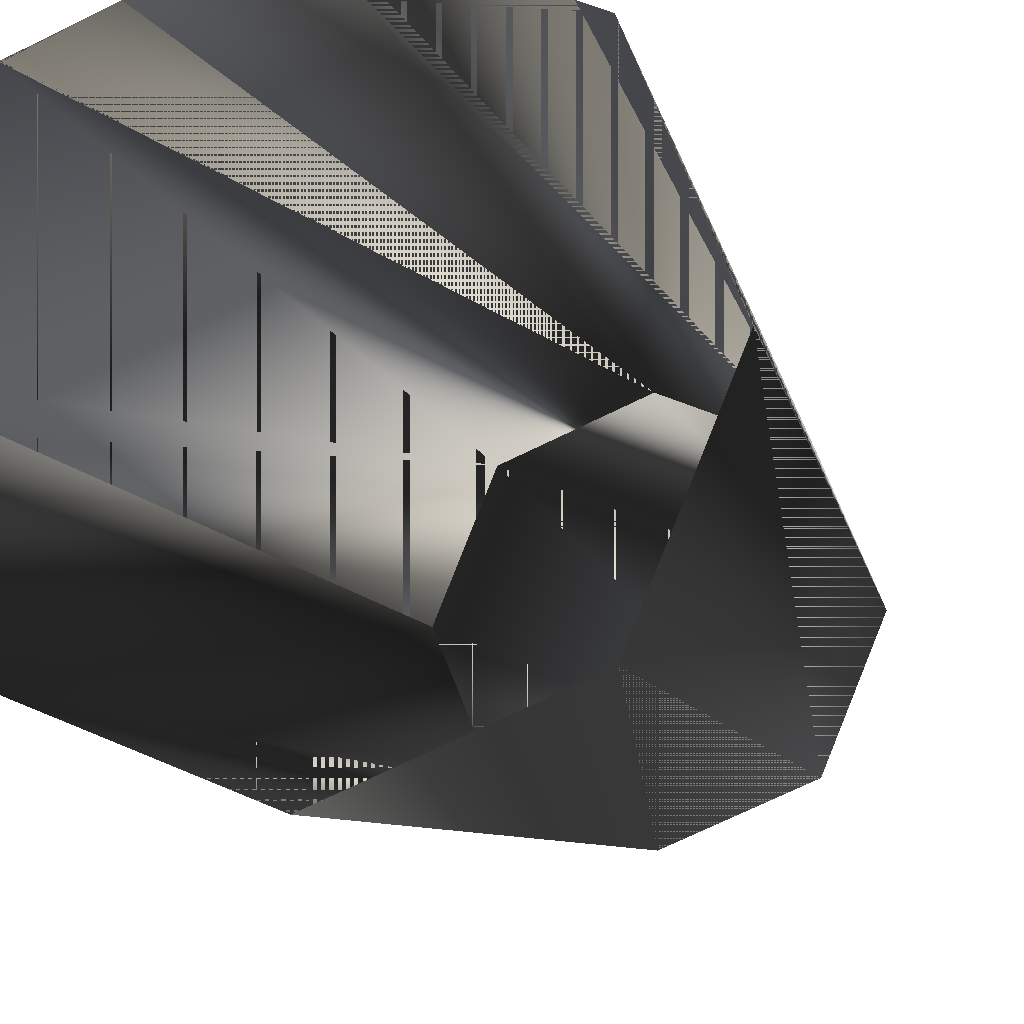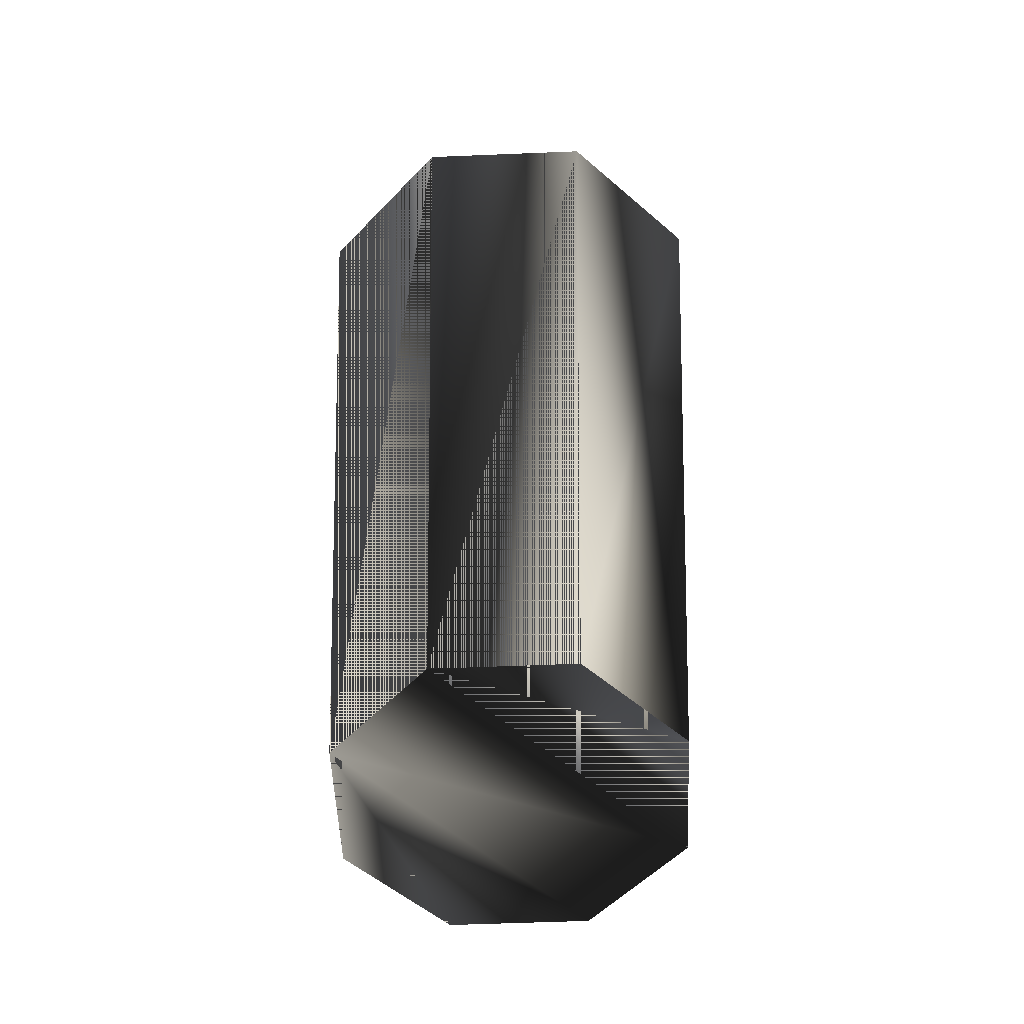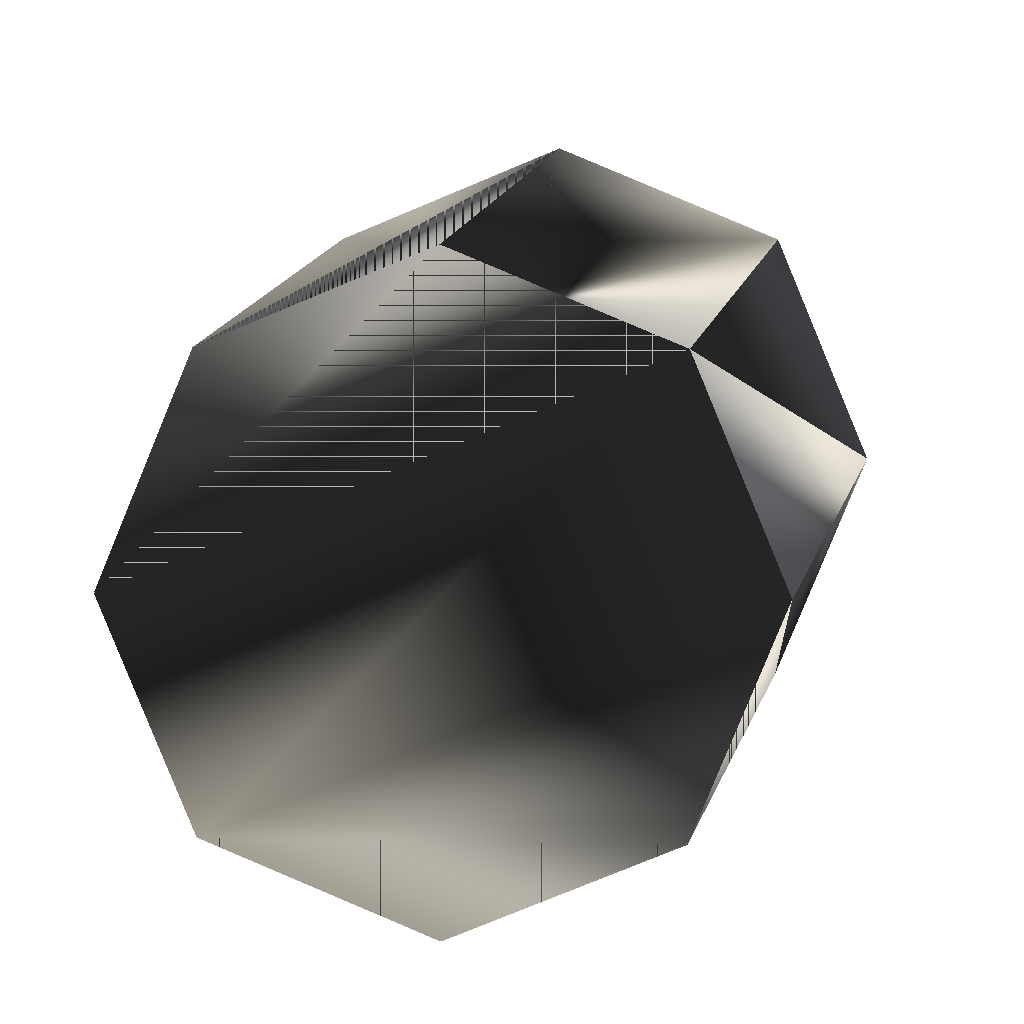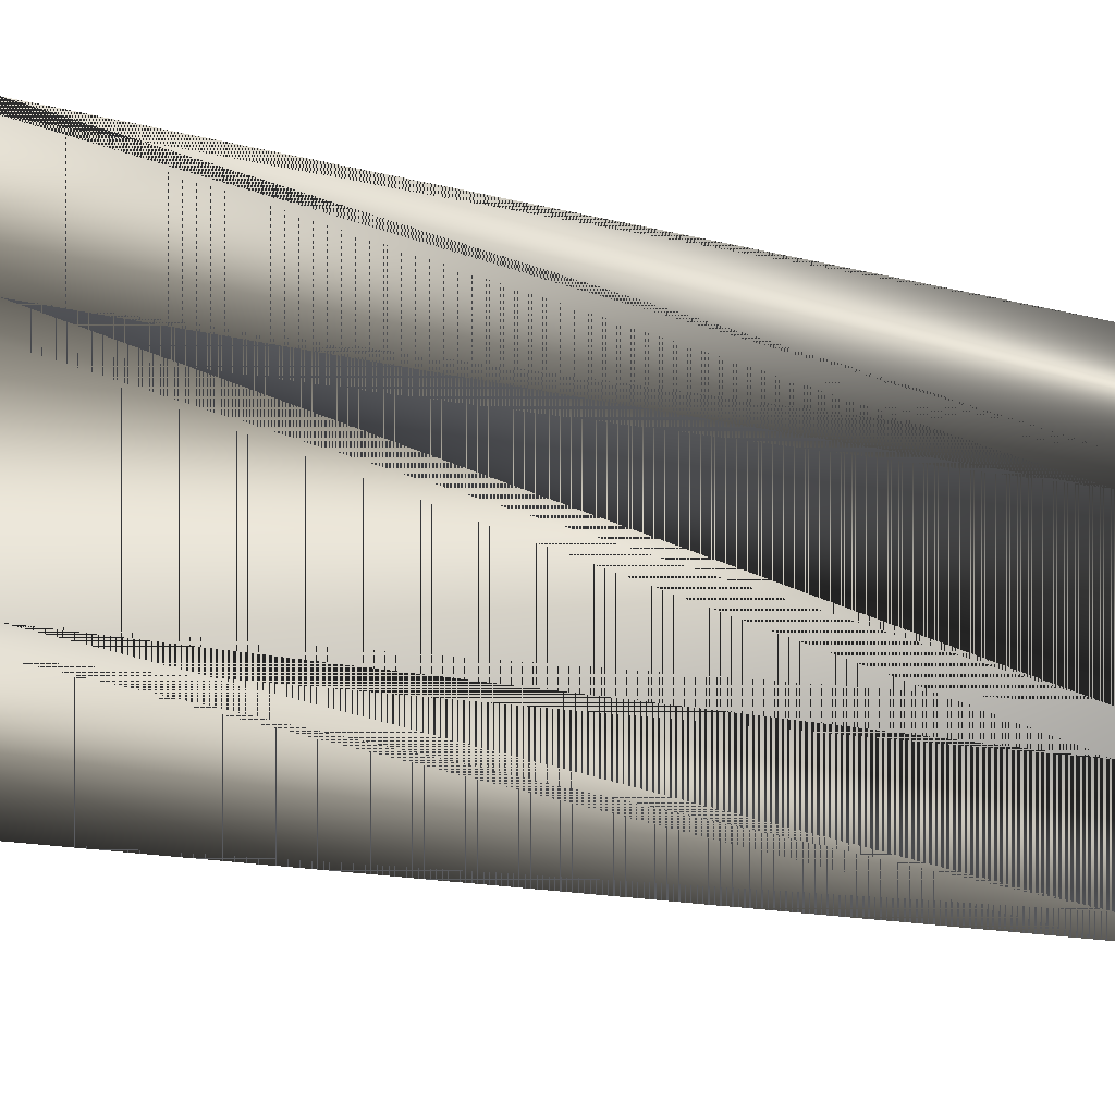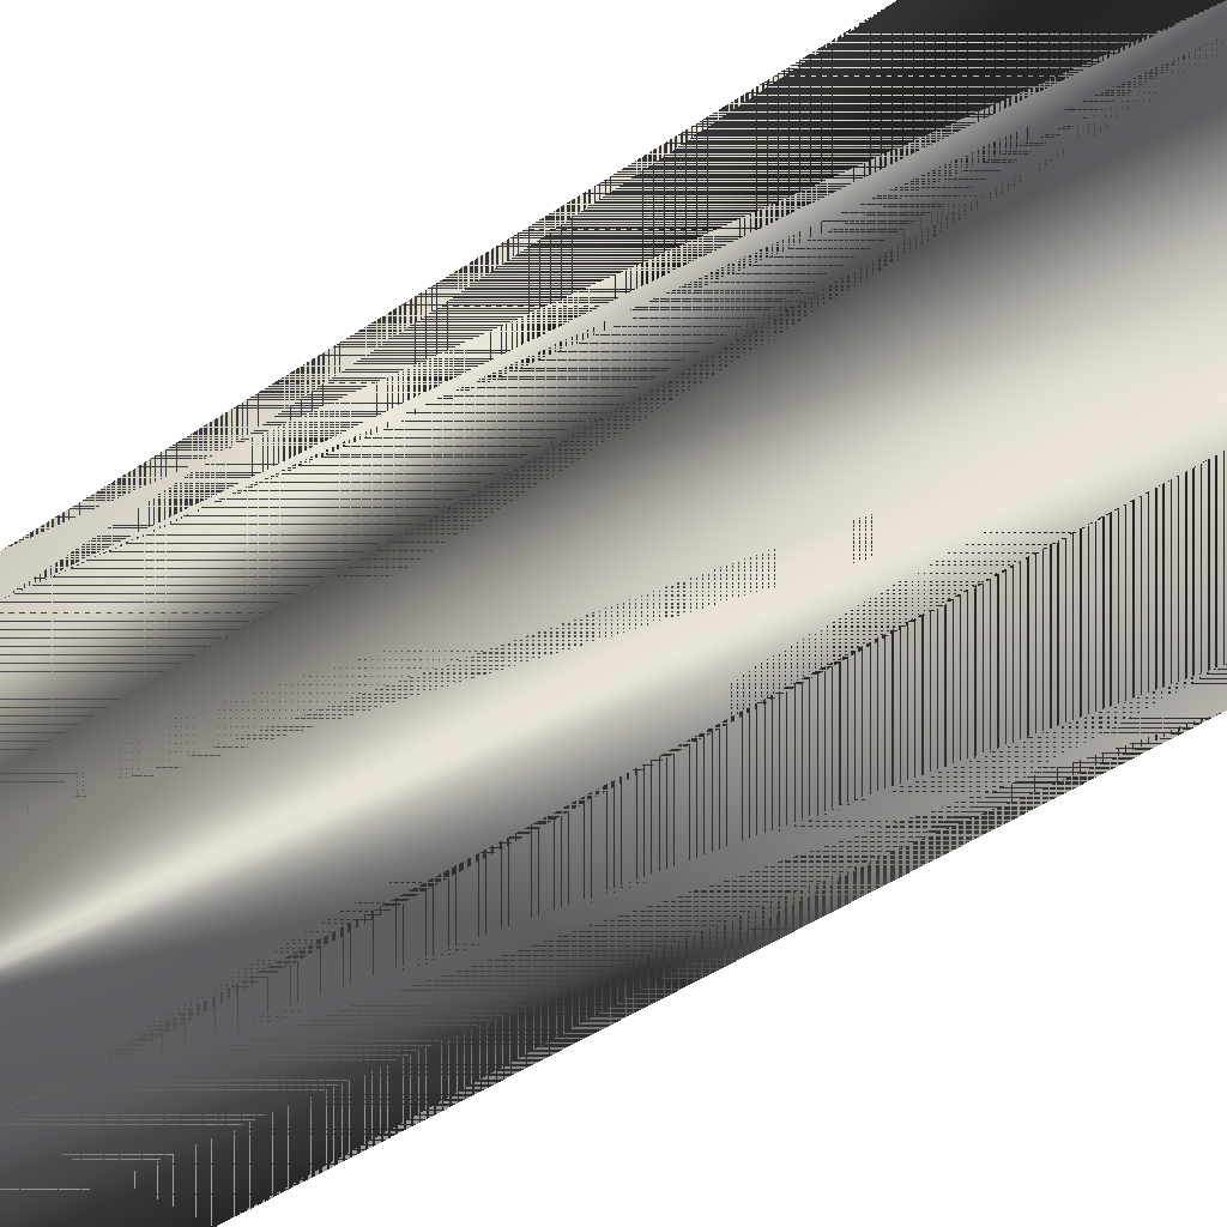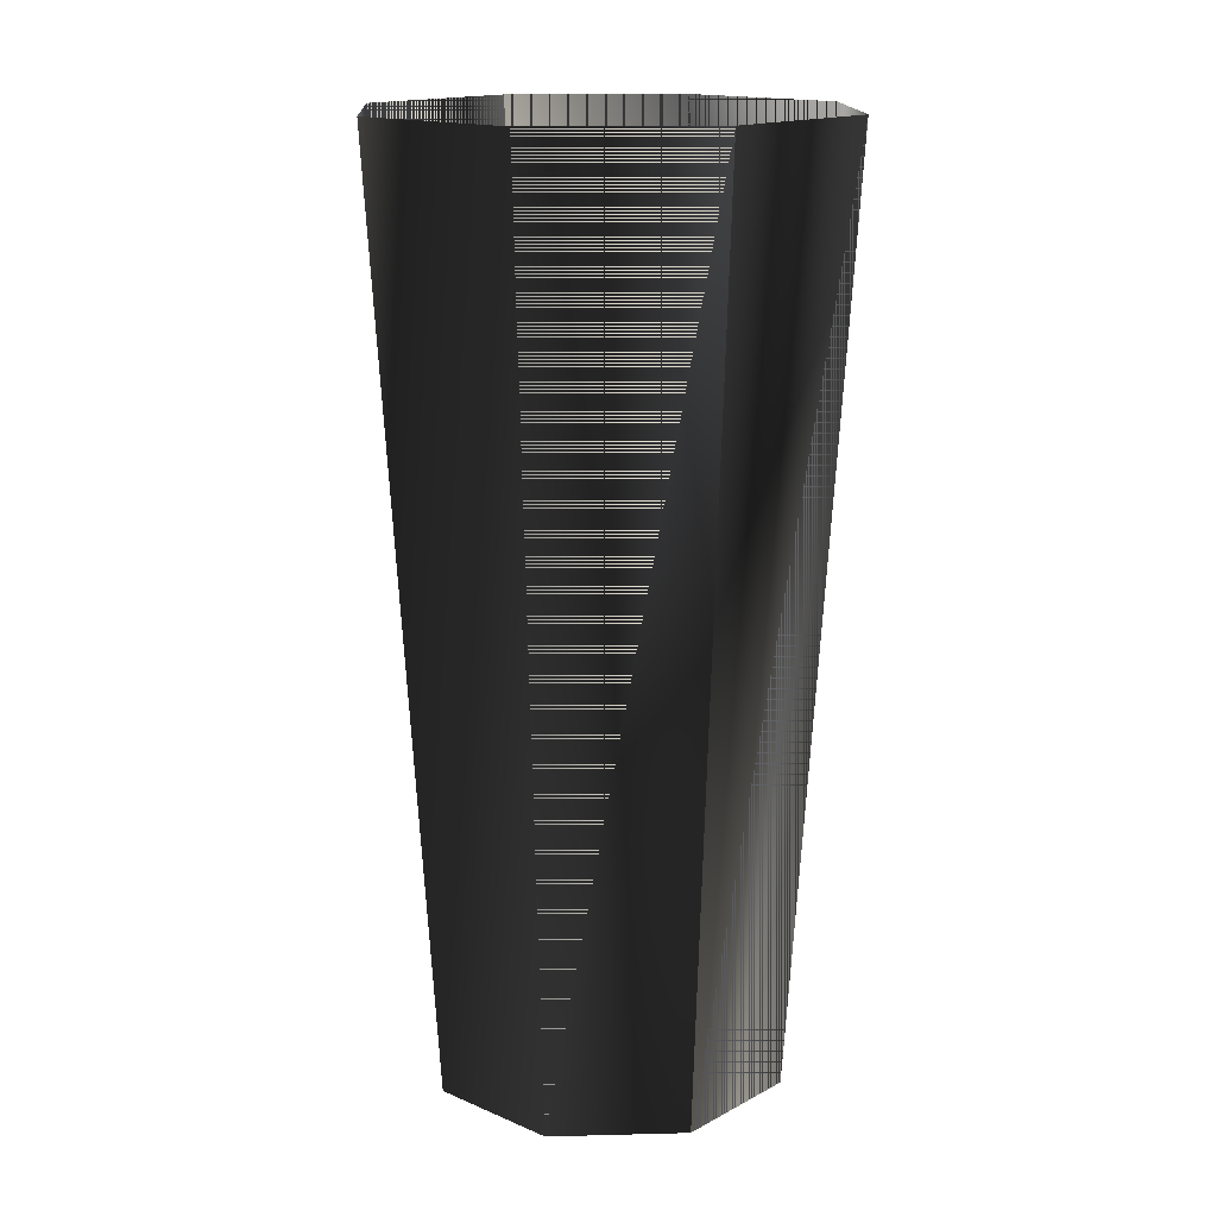
<metadata>
{"format":"obj","ext":"obj","renderer":"f3d","projection":"perspective","resolution":1024,"background":"white","views":[{"elev":-10.5,"azim":-166.2,"up":"+Z"},{"elev":-54.4,"azim":-65.0,"up":"+Y"},{"elev":5.3,"azim":4.5,"up":"+Z"},{"elev":64.8,"azim":-80.9,"up":"+Z"},{"elev":61.6,"azim":57.5,"up":"+Z"},{"elev":15.7,"azim":-115.6,"up":"+Y"}]}
</metadata>
<code>
g SM_tallglass
v -3.805 15.32 0.0222
v 3.913 15.32 0.0222
v -2.841 0.2291 0.0222
v -2.841 0.2291 0.0222
v -3.805 15.32 0.0222
v 3.913 15.32 0.0222
v 2.948 0.2291 0.0222
v 2.948 0.2291 0.0222
v 0.0536 0.2291 2.917
v -2.841 0.2291 0.0222
v 2.1 0.2291 -2.024
v -1.993 0.2291 -2.024
v 2.948 0.2291 0.0222
v -1.993 0.2291 2.069
v 0.0536 0.2291 -2.872
v 2.1 0.2291 2.069
v -2.675 15.32 -2.707
v -2.675 15.32 2.751
v 0.0536 0.2291 2.917
v 0.0536 0.2291 -2.872
v 2.782 15.32 2.751
v 2.782 15.32 -2.707
v 0.0536 15.32 -3.837
v 0.0536 15.32 3.881
v -1.993 0.2291 2.069
v 2.1 0.2291 2.069
v 2.1 0.2291 -2.024
v -1.993 0.2291 -2.024
f 3 18 1
f 28 5 17
f 19 26 21
f 8 27 22
f 9 10 16
f 16 10 12
f 13 12 11
f 14 10 9
f 11 12 15
f 16 12 13
f 27 23 22
f 19 21 24
f 3 25 18
f 20 28 17
f 26 2 21
f 8 22 6
f 20 17 23
f 25 24 18
f 25 19 24
f 26 7 2
f 27 20 23
f 28 4 5
f 1 18 3
f 17 5 28
f 21 26 19
f 22 27 8
f 16 10 9
f 12 10 16
f 11 12 13
f 9 10 14
f 15 12 11
f 13 12 16
f 22 23 27
f 24 21 19
f 18 25 3
f 17 28 20
f 21 2 26
f 6 22 8
f 23 17 20
f 18 24 25
f 24 19 25
f 2 7 26
f 23 20 27
f 5 4 28

</code>
